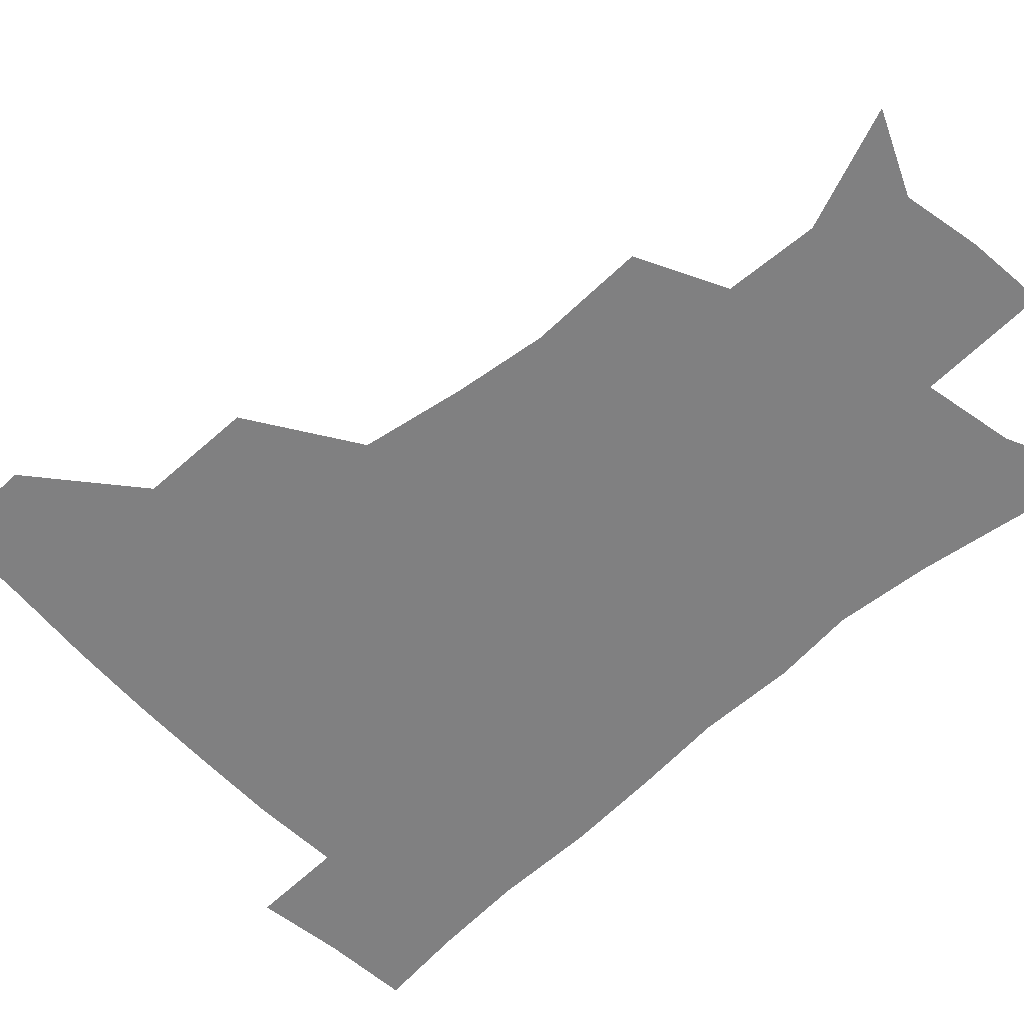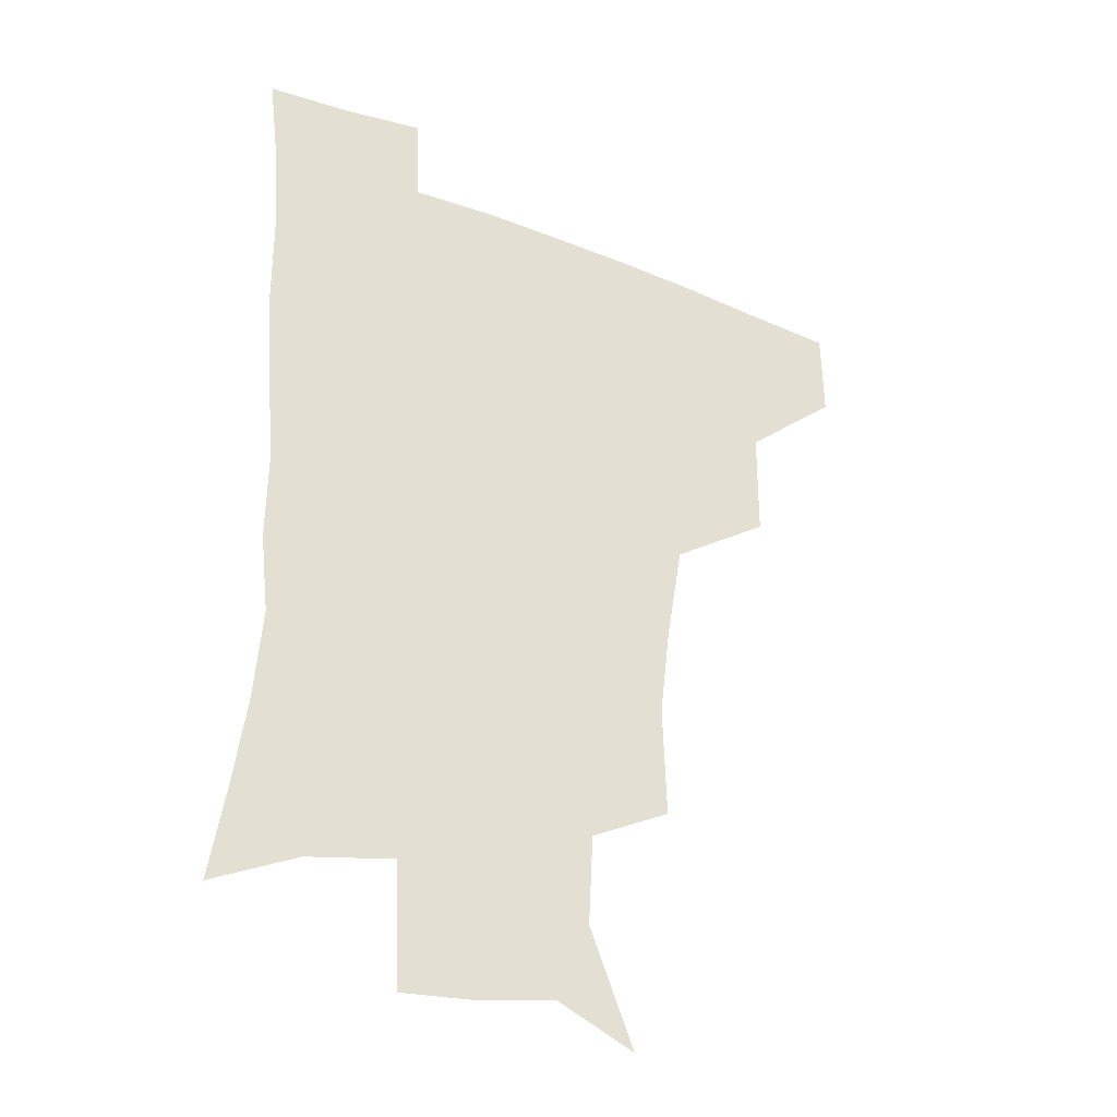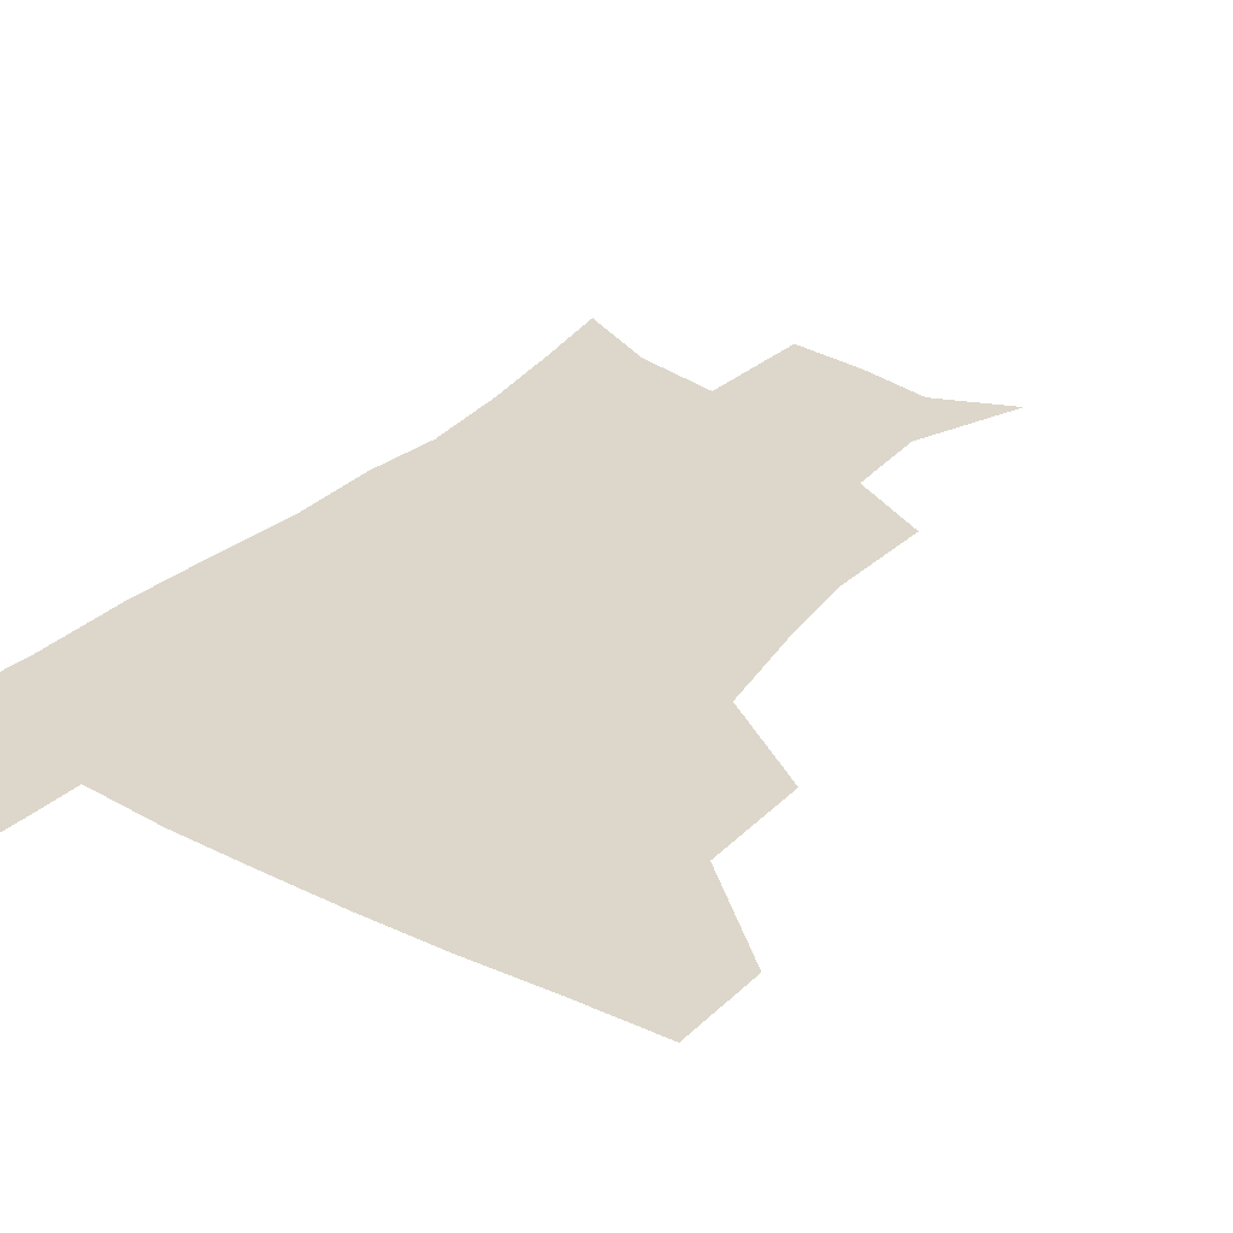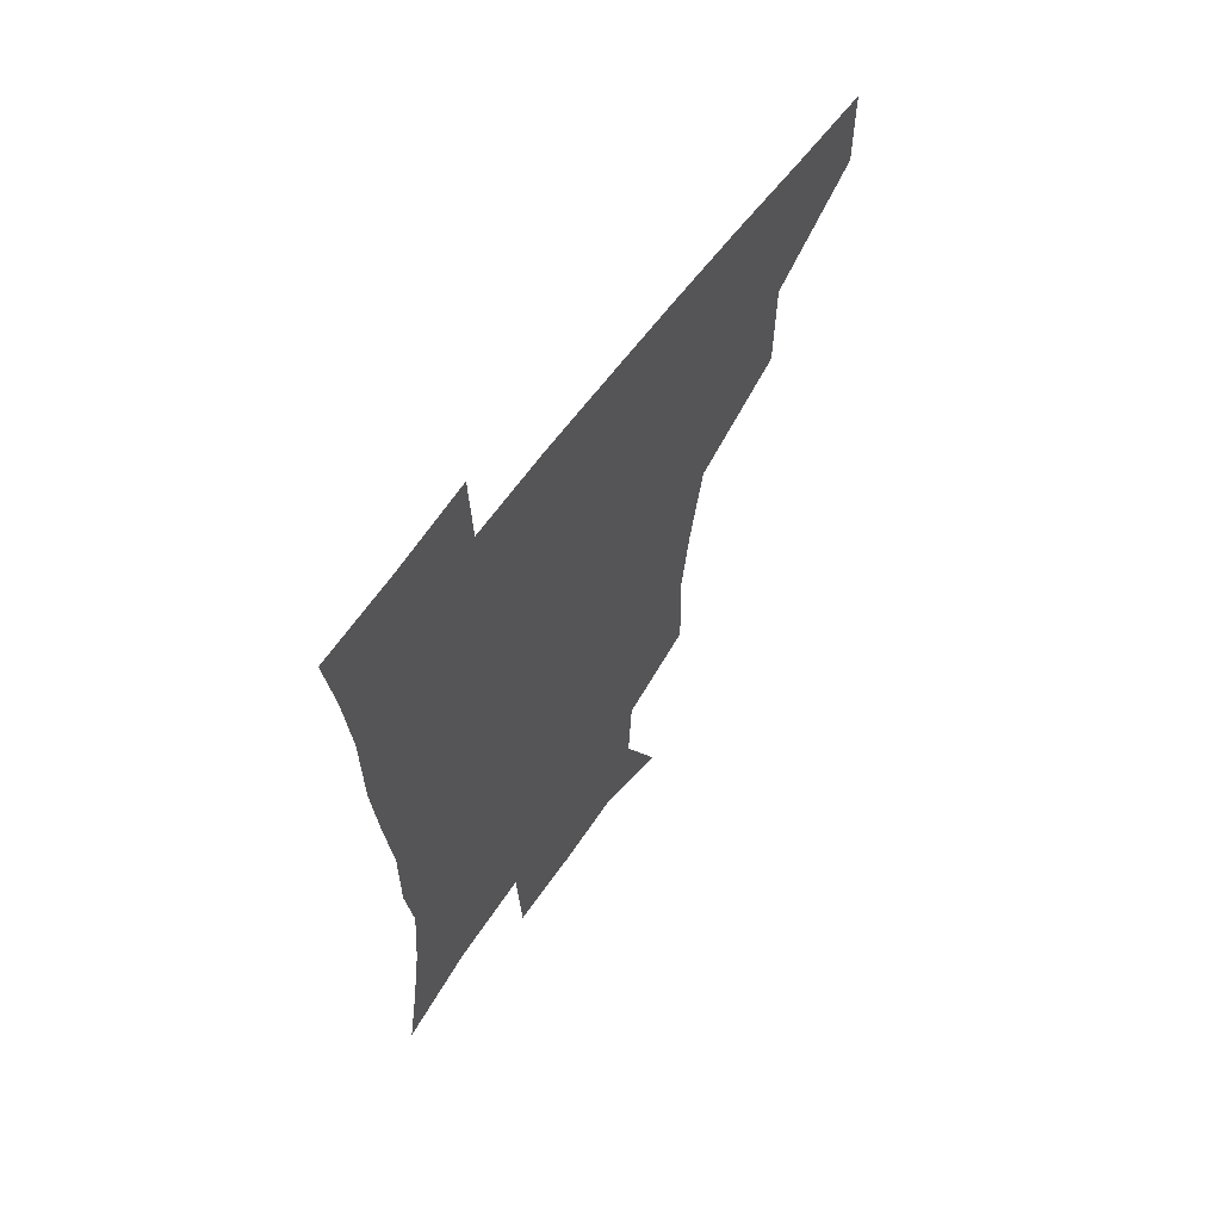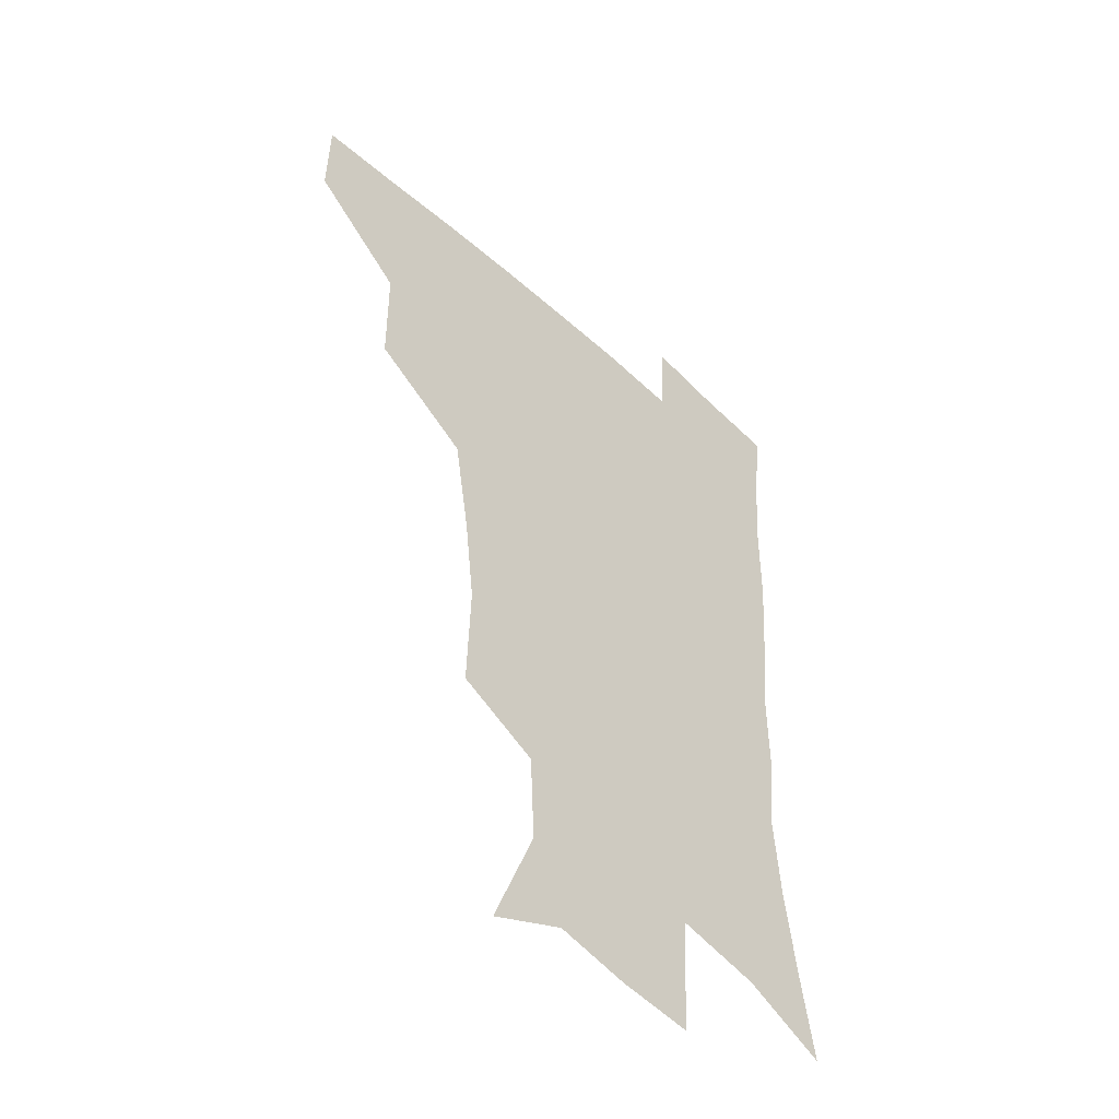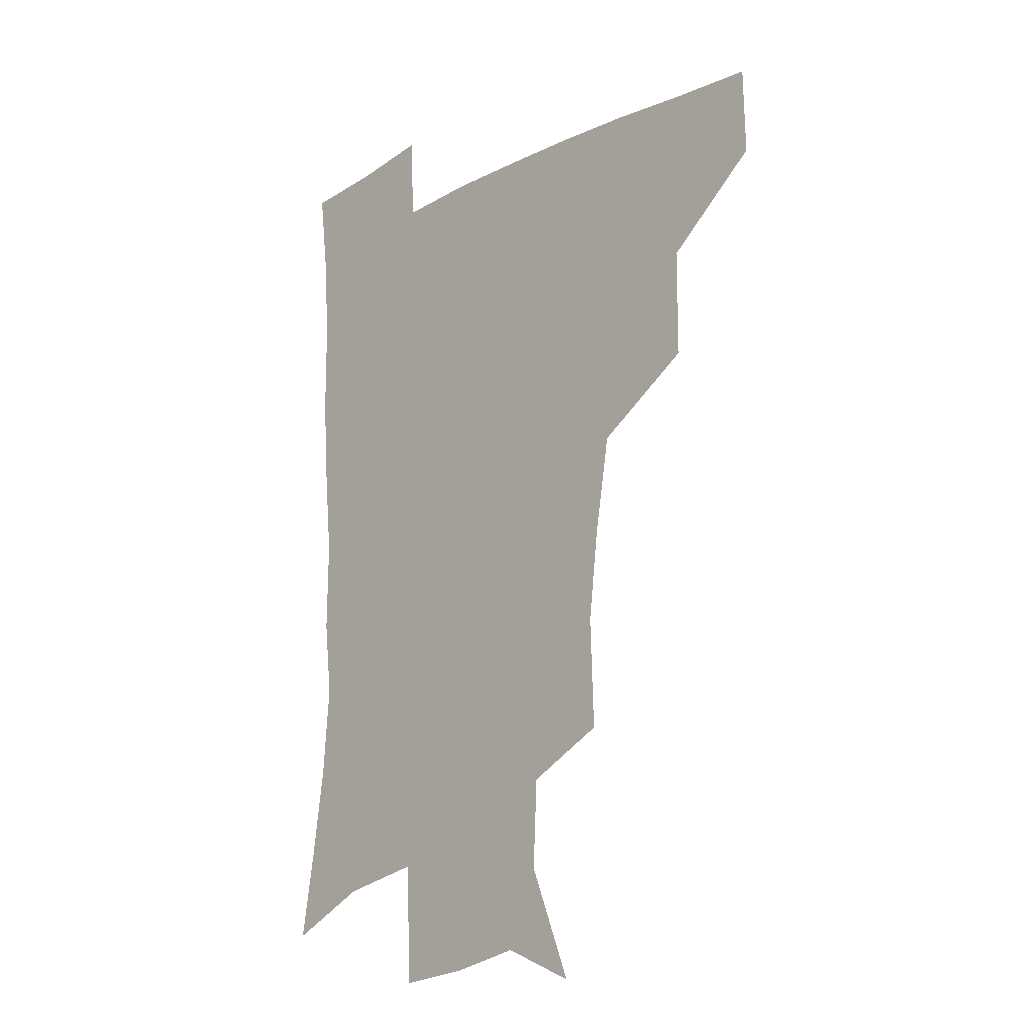
<metadata>
{"format":"obj","ext":"obj","renderer":"f3d","projection":"perspective","resolution":1024,"background":"white","views":[{"elev":-60.1,"azim":-47.2,"up":"+Z"},{"elev":-33.2,"azim":151.5,"up":"+Y"},{"elev":30.6,"azim":-144.0,"up":"+Z"},{"elev":64.4,"azim":126.5,"up":"+Y"},{"elev":-48.5,"azim":-45.3,"up":"+Y"},{"elev":-17.2,"azim":-134.4,"up":"+Y"}]}
</metadata>
<code>
v 481.6 447.1 0
v 482.2 478.7 0
v 515.8 379.4 0
v 515.6 418.1 0
v 514.9 450.3 0
v 512.8 480.4 0
v 559.3 250 0
v 560.6 289.6 0
v 556.9 321.1 0
v 551.1 356.1 0
v 548 392.3 0
v 546.5 423.4 0
v 545.8 452.5 0
v 542.5 482.6 0
v 573.8 163.6 0
v 589.7 203.4 0
v 588.2 235.1 0
v 585.2 269.9 0
v 583.9 304.9 0
v 580.4 333.5 0
v 577.5 366 0
v 576.3 398.2 0
v 575.6 427.2 0
v 574.2 454.2 0
v 571.8 483.8 0
v 601.6 175.6 0
v 611.3 213.2 0
v 609.5 244 0
v 608.5 280.7 0
v 607 310.5 0
v 605 340.5 0
v 603.8 371 0
v 603.1 399.9 0
v 602.9 427.8 0
v 602.8 455 0
v 600.9 484.1 0
v 627.8 170.1 0
v 633.6 217.5 0
v 632.7 250.3 0
v 631.5 281.5 0
v 630.3 312.7 0
v 629.7 340.6 0
v 629.1 373.1 0
v 629.4 401.1 0
v 630.2 428.6 0
v 631.1 455.3 0
v 629.8 484.2 0
v 655.3 167.3 0
v 657.3 210.7 0
v 655.8 247.6 0
v 654.2 281.7 0
v 653.8 311.2 0
v 654.4 338.9 0
v 654.1 370.9 0
v 655.5 398.7 0
v 656.6 427.4 0
v 658.1 455.3 0
v 659.9 482.4 0
v 661 514.1 0
v 688.4 204.3 0
v 681.4 241.4 0
v 678.2 274.6 0
v 677.6 304.9 0
v 678.6 334.2 0
v 679.9 363.8 0
v 680.6 395.2 0
v 683.3 423.6 0
v 684.7 453.4 0
v 687.8 480.3 0
v 690.5 509.6 0
v 718.9 189.5 0
v 713.7 221 0
v 709 253.8 0
v 706.3 286.2 0
v 709.4 313.7 0
v 708.9 347.2 0
v 711.8 378.3 0
v 714 410.6 0
v 714.1 445.9 0
v 716.4 477.5 0
v 719.9 507.1 0
f 4 5 1
f 1 5 2
f 5 6 2
f 10 11 3
f 3 11 4
f 11 12 4
f 4 12 5
f 12 13 5
f 5 13 6
f 13 14 6
f 17 18 7
f 7 18 8
f 18 19 8
f 8 19 9
f 19 20 9
f 9 20 10
f 20 21 10
f 10 21 11
f 21 22 11
f 11 22 12
f 22 23 12
f 12 23 13
f 23 24 13
f 13 24 14
f 24 25 14
f 15 26 16
f 26 27 16
f 16 27 17
f 27 28 17
f 17 28 18
f 28 29 18
f 18 29 19
f 29 30 19
f 19 30 20
f 30 31 20
f 20 31 21
f 31 32 21
f 21 32 22
f 32 33 22
f 22 33 23
f 33 34 23
f 23 34 24
f 34 35 24
f 24 35 25
f 35 36 25
f 26 37 27
f 37 38 27
f 27 38 28
f 38 39 28
f 28 39 29
f 39 40 29
f 29 40 30
f 40 41 30
f 30 41 31
f 41 42 31
f 31 42 32
f 42 43 32
f 32 43 33
f 43 44 33
f 33 44 34
f 44 45 34
f 34 45 35
f 45 46 35
f 35 46 36
f 46 47 36
f 37 48 38
f 48 49 38
f 38 49 39
f 49 50 39
f 39 50 40
f 50 51 40
f 40 51 41
f 51 52 41
f 41 52 42
f 52 53 42
f 42 53 43
f 53 54 43
f 43 54 44
f 54 55 44
f 44 55 45
f 55 56 45
f 45 56 46
f 56 57 46
f 46 57 47
f 57 58 47
f 49 60 50
f 60 61 50
f 50 61 51
f 61 62 51
f 51 62 52
f 62 63 52
f 52 63 53
f 63 64 53
f 53 64 54
f 64 65 54
f 54 65 55
f 65 66 55
f 55 66 56
f 66 67 56
f 56 67 57
f 67 68 57
f 57 68 58
f 68 69 58
f 58 69 59
f 69 70 59
f 60 71 61
f 71 72 61
f 61 72 62
f 72 73 62
f 62 73 63
f 73 74 63
f 63 74 64
f 74 75 64
f 64 75 65
f 75 76 65
f 65 76 66
f 76 77 66
f 66 77 67
f 77 78 67
f 67 78 68
f 78 79 68
f 68 79 69
f 79 80 69
f 69 80 70
f 80 81 70

</code>
